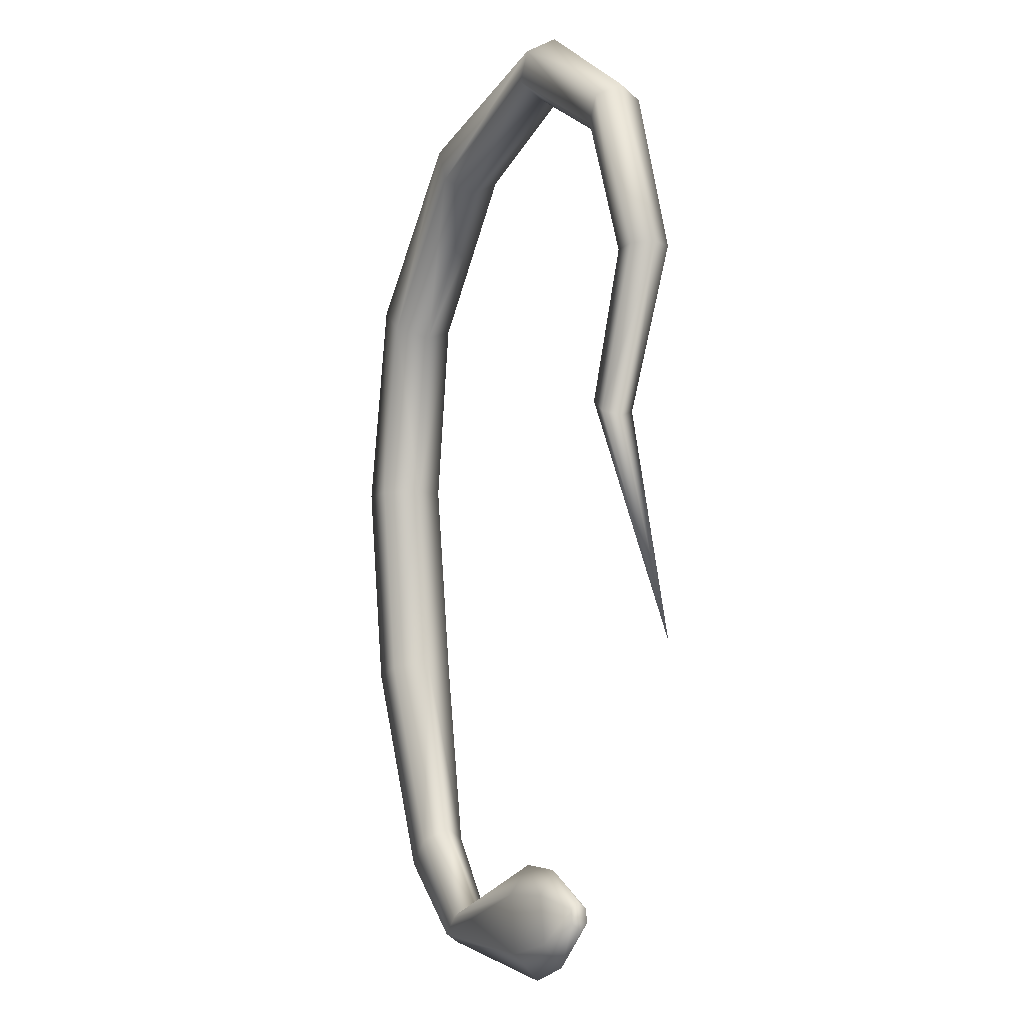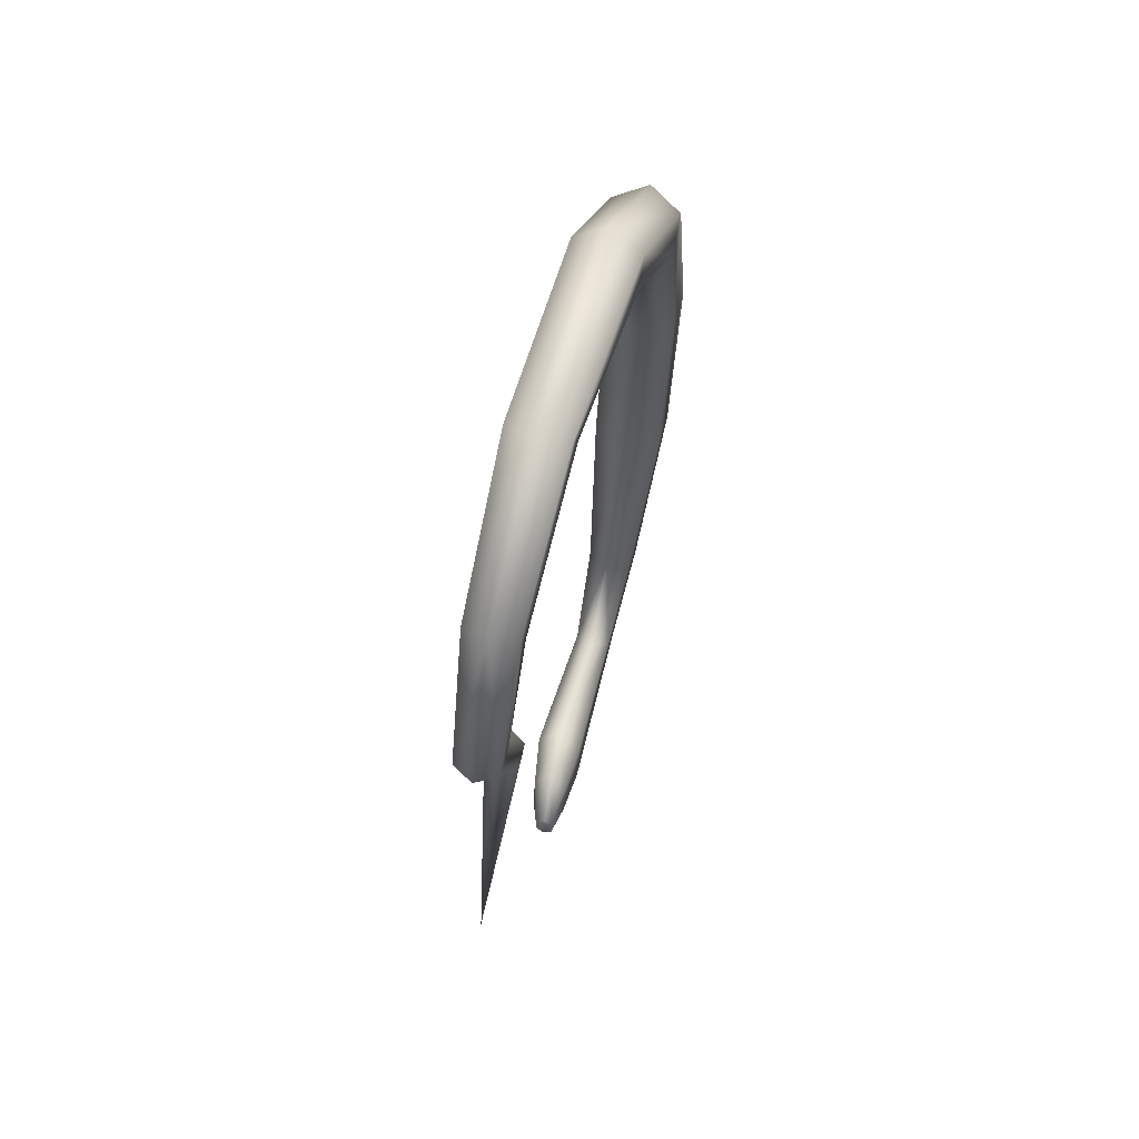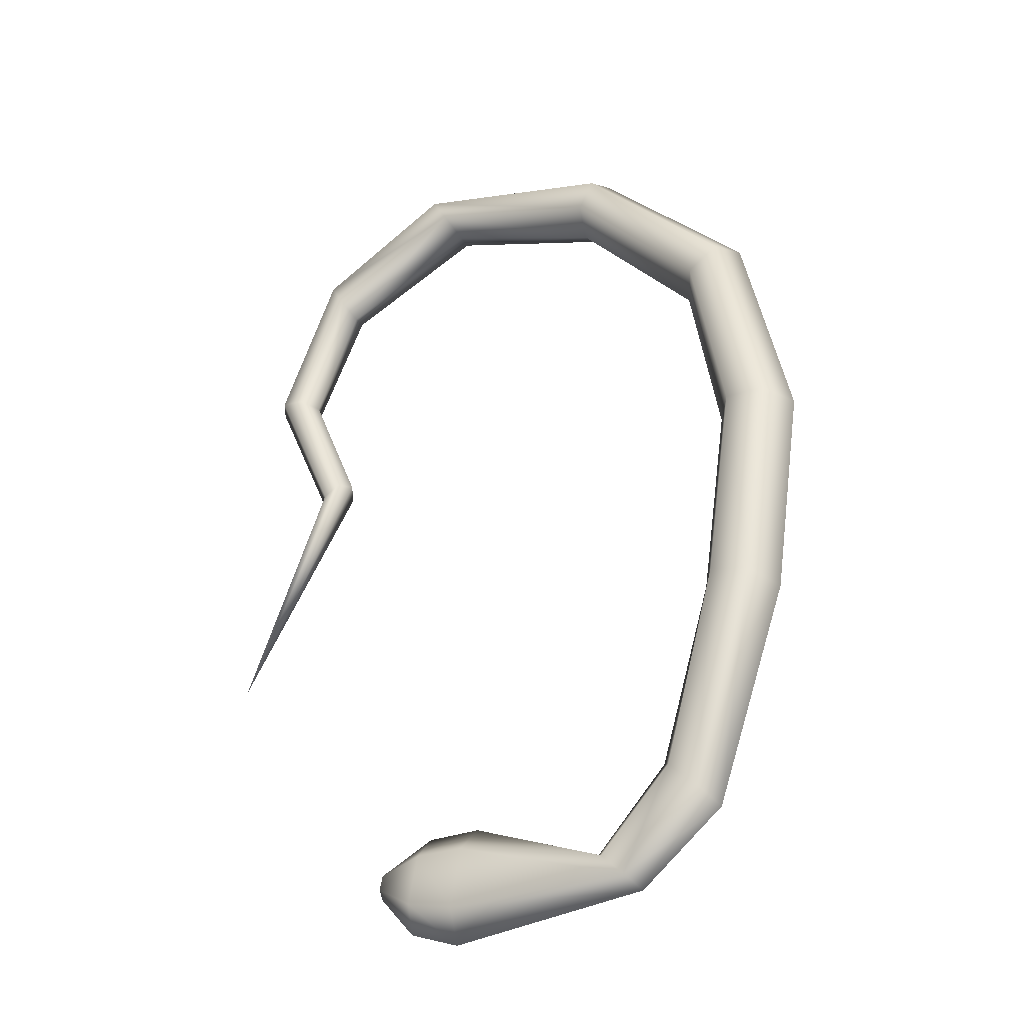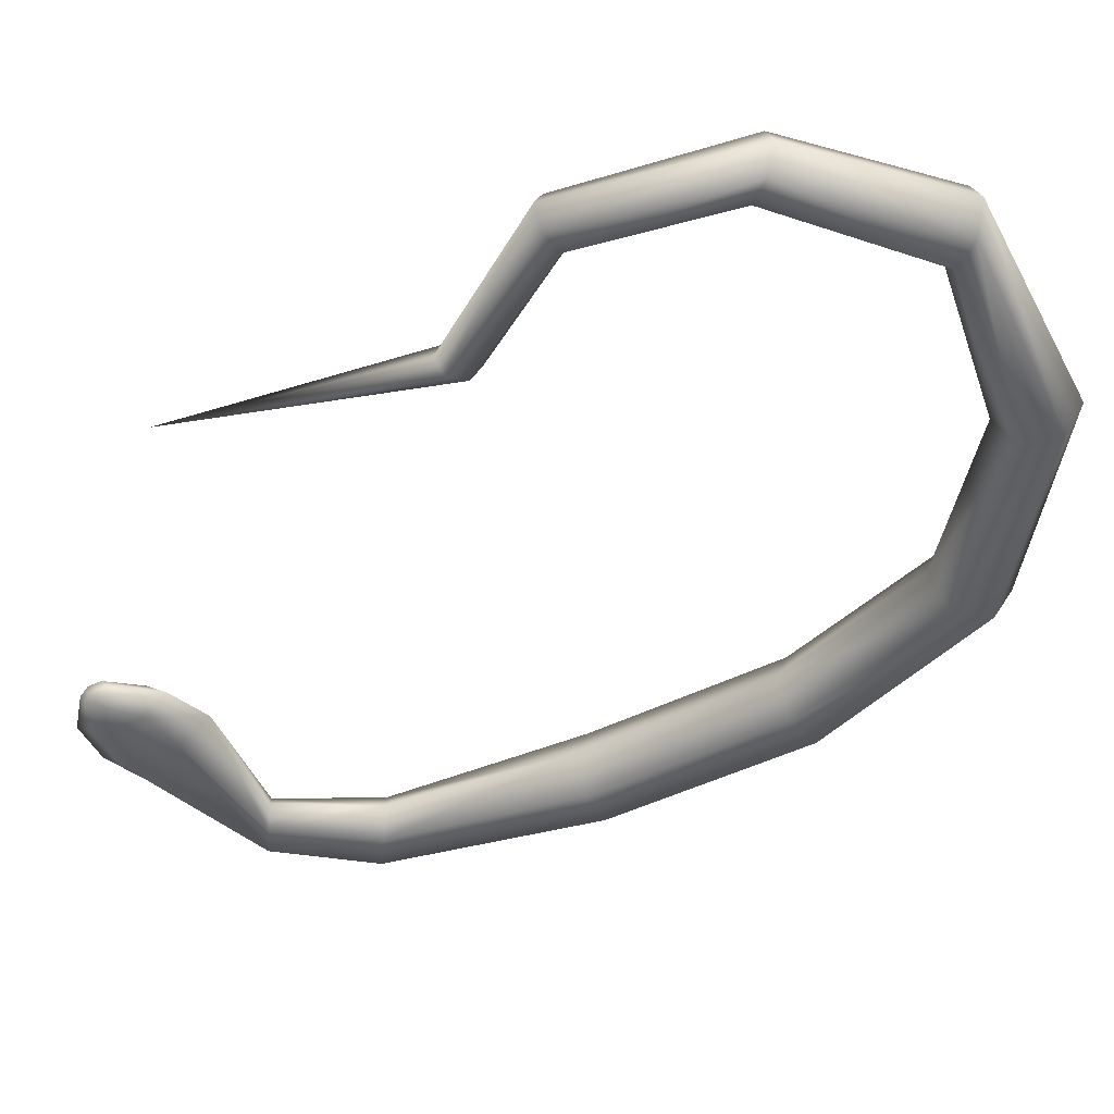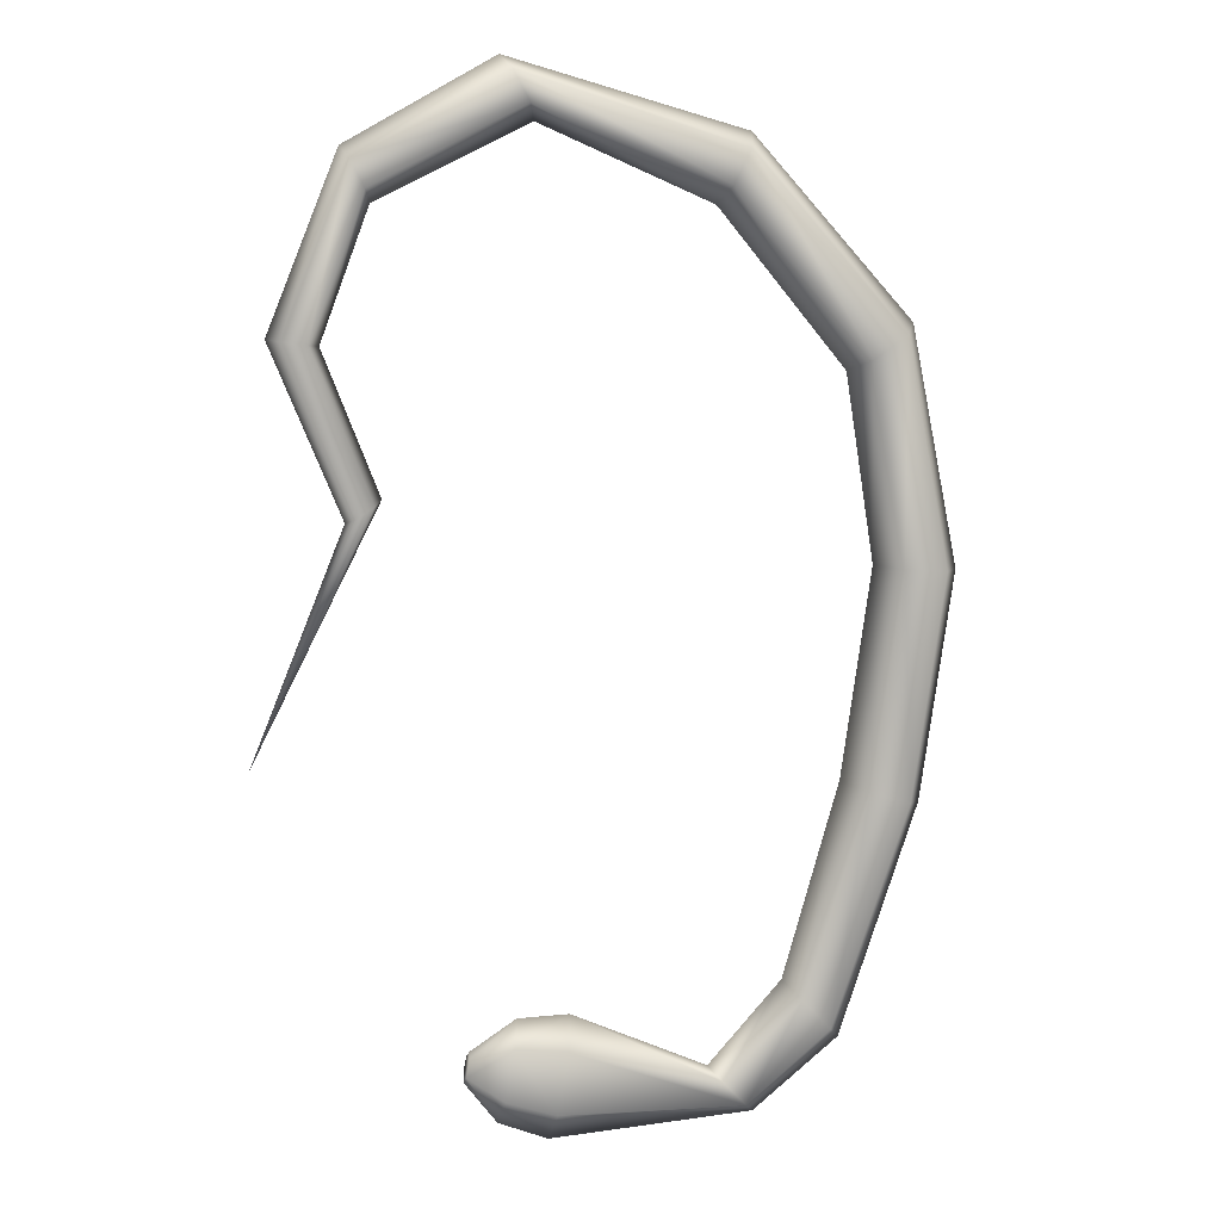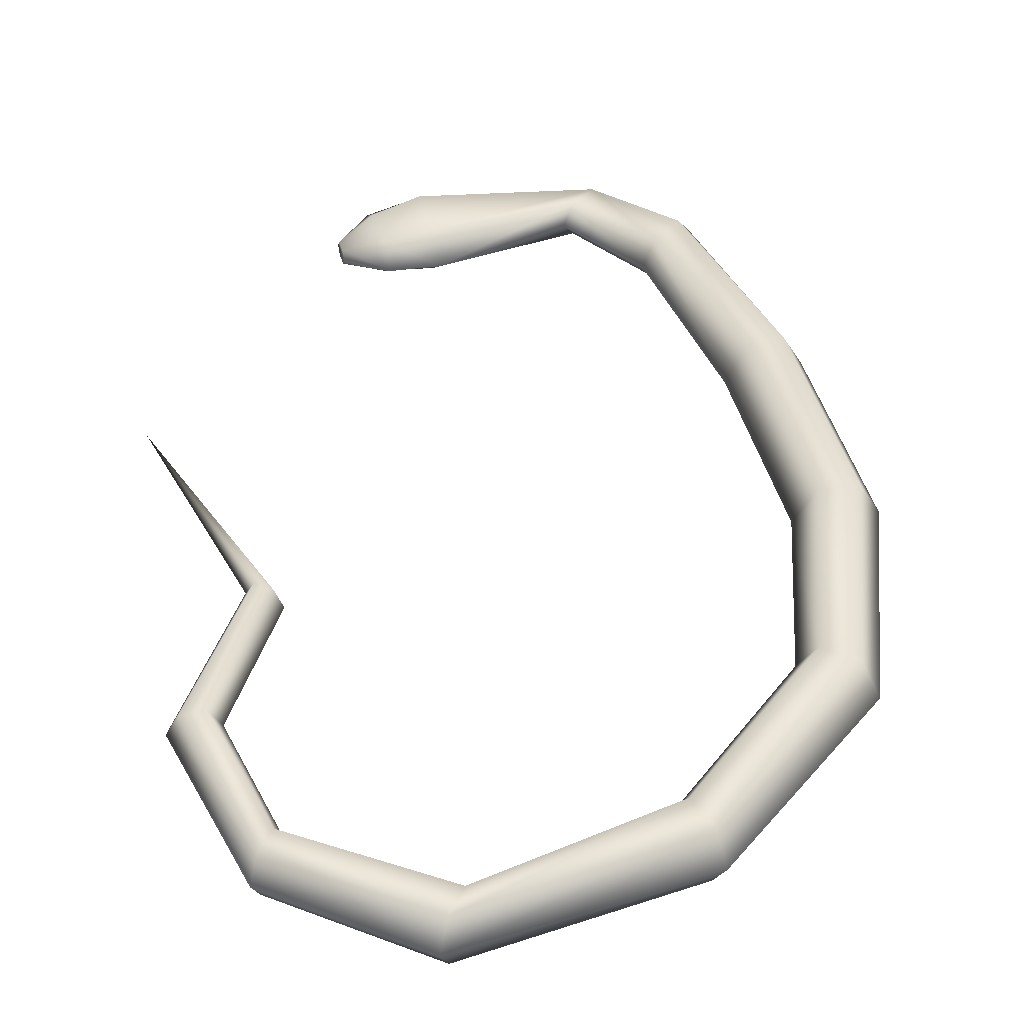
<metadata>
{"format":"obj","ext":"obj","renderer":"f3d","projection":"perspective","resolution":1024,"background":"white","views":[{"elev":-2.9,"azim":63.4,"up":"+Y"},{"elev":67.0,"azim":105.2,"up":"+Y"},{"elev":-36.2,"azim":-152.5,"up":"+Y"},{"elev":-40.2,"azim":131.2,"up":"+Z"},{"elev":7.7,"azim":168.2,"up":"+Y"},{"elev":42.0,"azim":174.8,"up":"+Z"}]}
</metadata>
<code>
o Cylinder
v -0.3623 -3.098 0.2856
v -1.382 -4.495 0.2442
v -2.743 -4.835 0.3838
v -1.375 -4.532 0.1997
v -2.801 -4.896 0.2856
v -1.361 -4.607 0.1997
v -2.743 -4.835 0.1875
v -1.354 -4.645 0.2442
v -2.627 -4.713 0.1875
v -1.361 -4.607 0.2887
v -2.569 -4.651 0.2856
v -1.375 -4.532 0.2887
v -3.238 -1.256 0.2856
v -3.321 -1.199 0.1109
v -3.487 -1.084 0.1109
v -3.57 -1.027 0.2856
v -3.487 -1.084 0.4603
v -3.321 -1.199 0.4603
v -3.229 -3.252 0.2856
v -3.33 -3.282 0.1021
v -3.533 -3.344 0.1021
v -3.635 -3.374 0.2856
v -3.533 -3.344 0.4692
v -3.331 -3.282 0.4692
v -1.683 -0.02264 0.138
v -1.603 0.128 0.138
v -1.563 0.2032 0.2856
v -1.603 0.128 0.4332
v -1.683 -0.02264 0.4332
v -1.723 -0.09794 0.2856
v -2.944 -4.237 0.2856
v -3.017 -4.314 0.1624
v -3.162 -4.468 0.1624
v -3.235 -4.545 0.2856
v -3.162 -4.468 0.4089
v -3.017 -4.314 0.4089
v -3.383 -2.195 0.2856
v -3.489 -2.202 0.1021
v -3.7 -2.216 0.1021
v -3.806 -2.223 0.2856
v -3.7 -2.216 0.4692
v -3.489 -2.202 0.4692
v -0.659 -1.116 0.1773
v -0.5351 -1.1 0.1773
v -0.4731 -1.092 0.2856
v -0.5351 -1.1 0.3939
v -0.659 -1.116 0.3939
v -0.721 -1.125 0.2856
v -0.9265 -0.4108 0.1577
v -0.8573 -0.2803 0.1577
v -0.8227 -0.215 0.2856
v -0.8573 -0.2803 0.4136
v -0.9265 -0.4108 0.4136
v -0.9611 -0.4761 0.2856
v -2.635 -0.3887 0.12
v -2.72 -0.2173 0.12
v -2.762 -0.1316 0.2856
v -2.72 -0.2173 0.4512
v -2.635 -0.3887 0.4512
v -2.592 -0.4744 0.2856
v -0.9571 -1.86 0.197
v -0.8703 -1.914 0.197
v -0.8269 -1.941 0.2856
v -0.8703 -1.914 0.3742
v -0.9571 -1.86 0.3742
v -1 -1.833 0.2856
v -2.627 -4.713 0.3838
v -1.883 -4.349 0.2856
v -1.854 -4.502 0.1624
v -1.8 -4.814 0.1624
v -1.774 -4.968 0.2856
v -1.802 -4.818 0.4089
v -1.854 -4.502 0.4089
v -1.619 -4.35 0.2694
v -1.595 -4.479 0.1774
v -1.547 -4.736 0.1774
v -1.523 -4.865 0.2694
v -1.547 -4.736 0.3613
v -1.595 -4.479 0.3613
f 74 2 4
f 75 4 6
f 76 6 77
f 77 8 10
f 6 10 8
f 79 12 74
f 78 10 12
f 5 71 72
f 60 13 55
f 55 14 56
f 56 15 57
f 57 16 17
f 59 18 13
f 58 17 18
f 37 19 20
f 38 20 21
f 39 21 22
f 40 22 41
f 42 24 37
f 41 23 42
f 54 30 25
f 49 25 50
f 50 26 51
f 51 27 28
f 53 29 54
f 52 28 53
f 19 31 32
f 20 32 33
f 21 33 34
f 22 34 23
f 24 36 19
f 23 35 24
f 13 37 14
f 14 38 15
f 15 39 16
f 16 40 41
f 18 42 37
f 17 41 42
f 66 48 43
f 61 43 44
f 62 44 45
f 63 45 64
f 65 47 66
f 64 46 65
f 48 54 49
f 43 49 50
f 44 50 51
f 45 51 46
f 47 53 48
f 46 52 47
f 30 60 25
f 25 55 26
f 26 56 27
f 27 57 58
f 29 59 60
f 28 58 59
f 7 70 5
f 9 69 7
f 11 68 9
f 35 3 36
f 36 67 31
f 34 5 3
f 33 7 34
f 32 9 7
f 31 11 9
f 1 66 61
f 1 61 62
f 1 62 63
f 1 63 64
f 1 65 66
f 1 64 65
f 67 73 68
f 3 72 73
f 68 74 75
f 69 75 70
f 70 76 71
f 71 77 78
f 73 79 68
f 72 78 79
f 75 74 4
f 76 75 6
f 6 8 77
f 78 77 10
f 6 4 10
f 4 2 10
f 2 12 10
f 12 2 74
f 79 78 12
f 3 5 72
f 13 14 55
f 14 15 56
f 15 16 57
f 58 57 17
f 60 59 13
f 59 58 18
f 38 37 20
f 39 38 21
f 40 39 22
f 22 23 41
f 24 19 37
f 23 24 42
f 49 54 25
f 25 26 50
f 26 27 51
f 52 51 28
f 29 30 54
f 28 29 53
f 20 19 32
f 21 20 33
f 22 21 34
f 34 35 23
f 36 31 19
f 35 36 24
f 37 38 14
f 38 39 15
f 39 40 16
f 17 16 41
f 13 18 37
f 18 17 42
f 61 66 43
f 62 61 44
f 63 62 45
f 45 46 64
f 47 48 66
f 46 47 65
f 43 48 49
f 44 43 50
f 45 44 51
f 51 52 46
f 53 54 48
f 52 53 47
f 60 55 25
f 55 56 26
f 56 57 27
f 28 27 58
f 30 29 60
f 29 28 59
f 70 71 5
f 69 70 7
f 68 69 9
f 3 67 36
f 67 11 31
f 35 34 3
f 7 5 34
f 33 32 7
f 32 31 9
f 11 67 68
f 67 3 73
f 69 68 75
f 75 76 70
f 76 77 71
f 72 71 78
f 79 74 68
f 73 72 79

</code>
